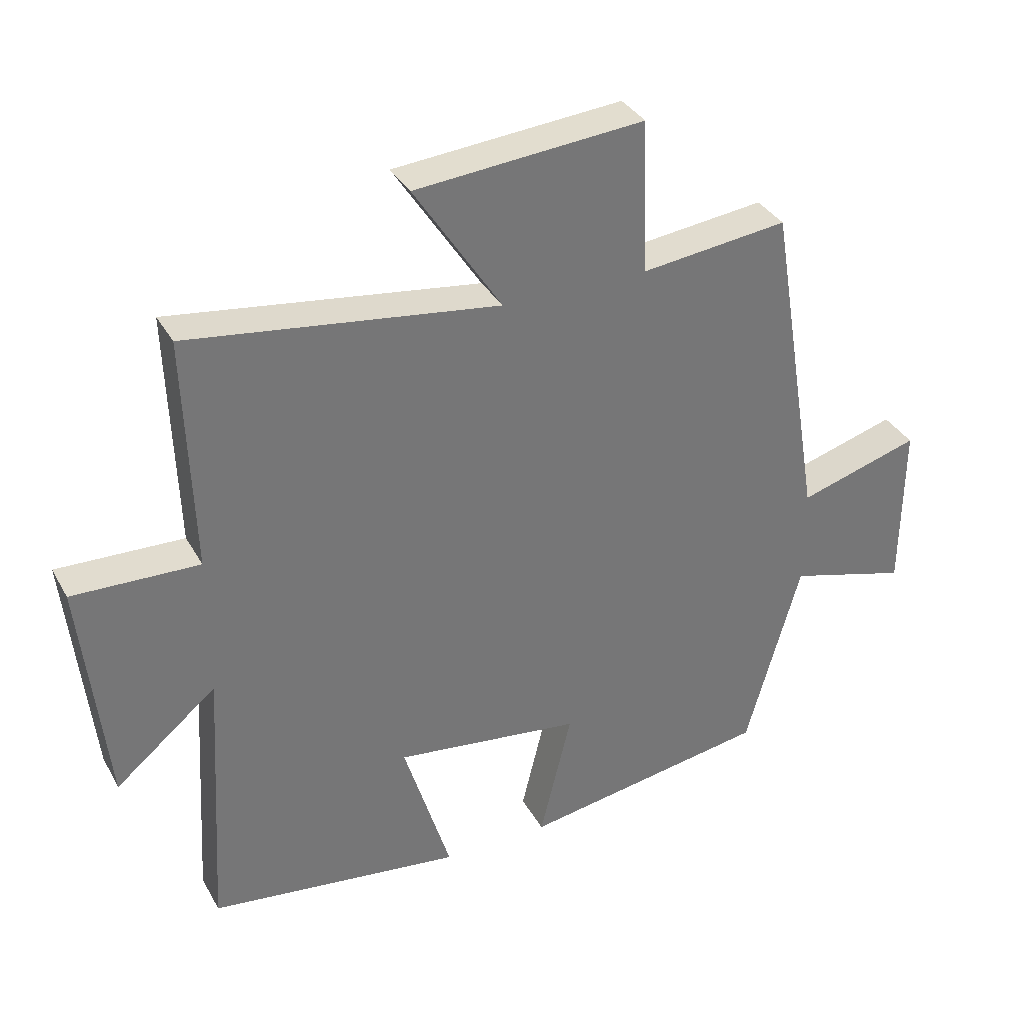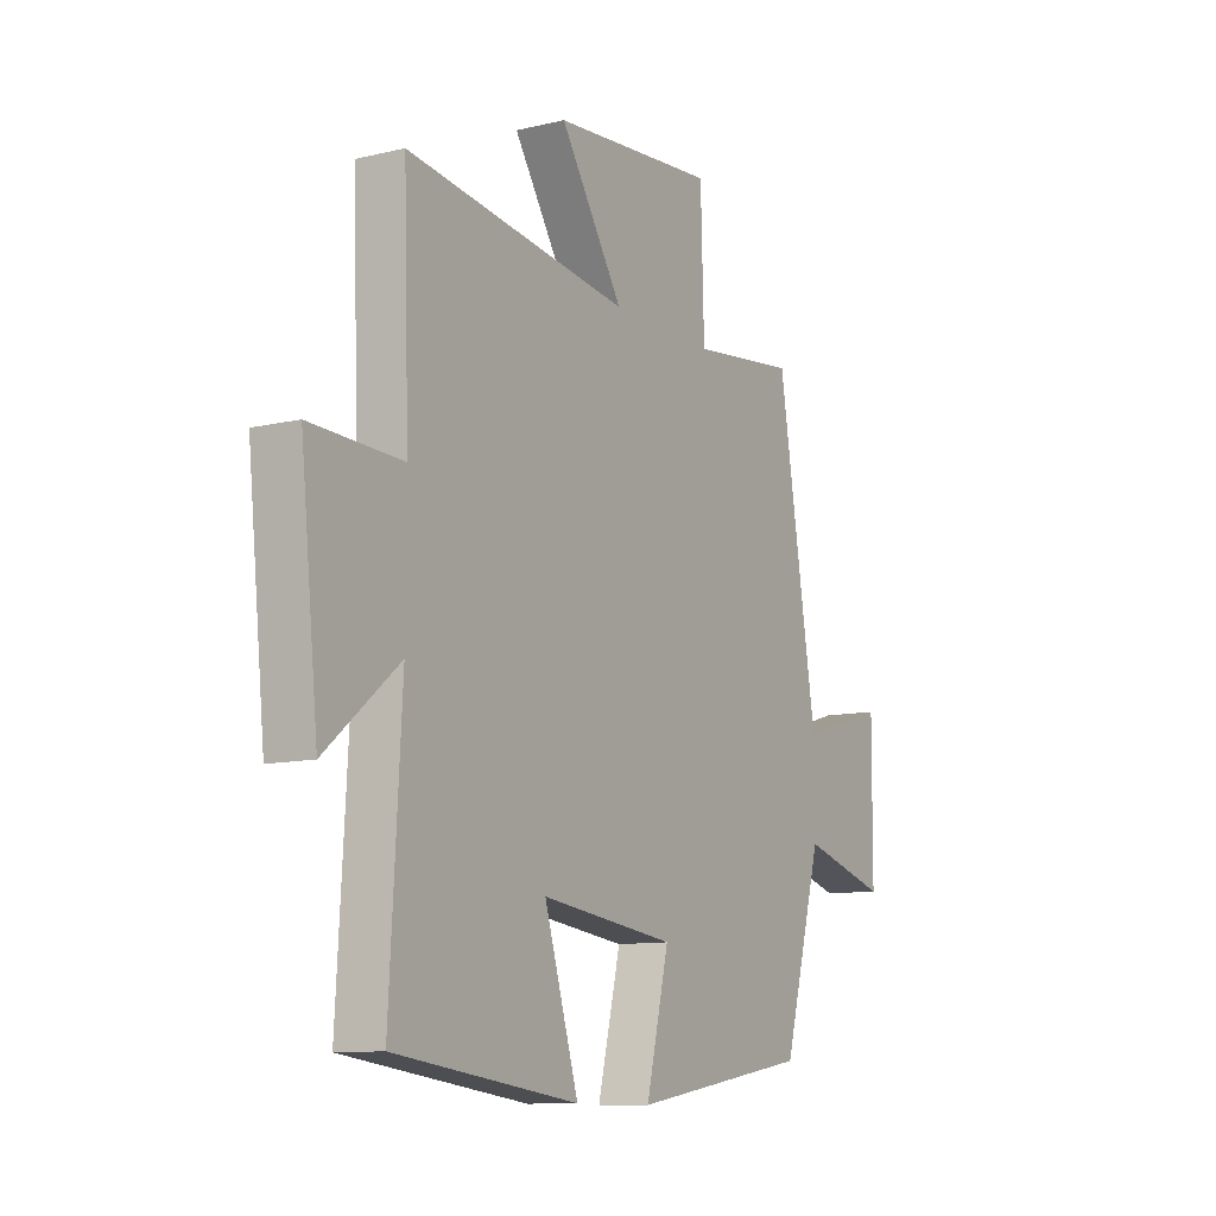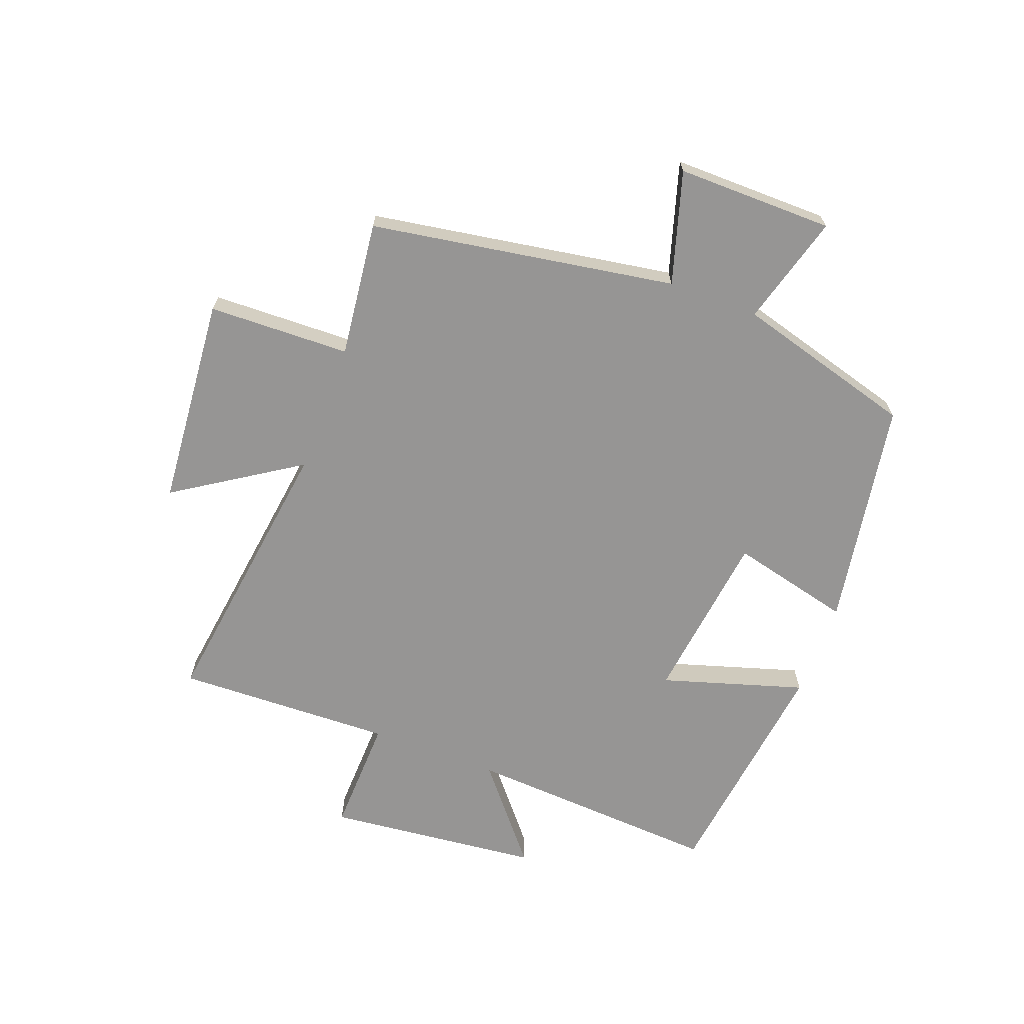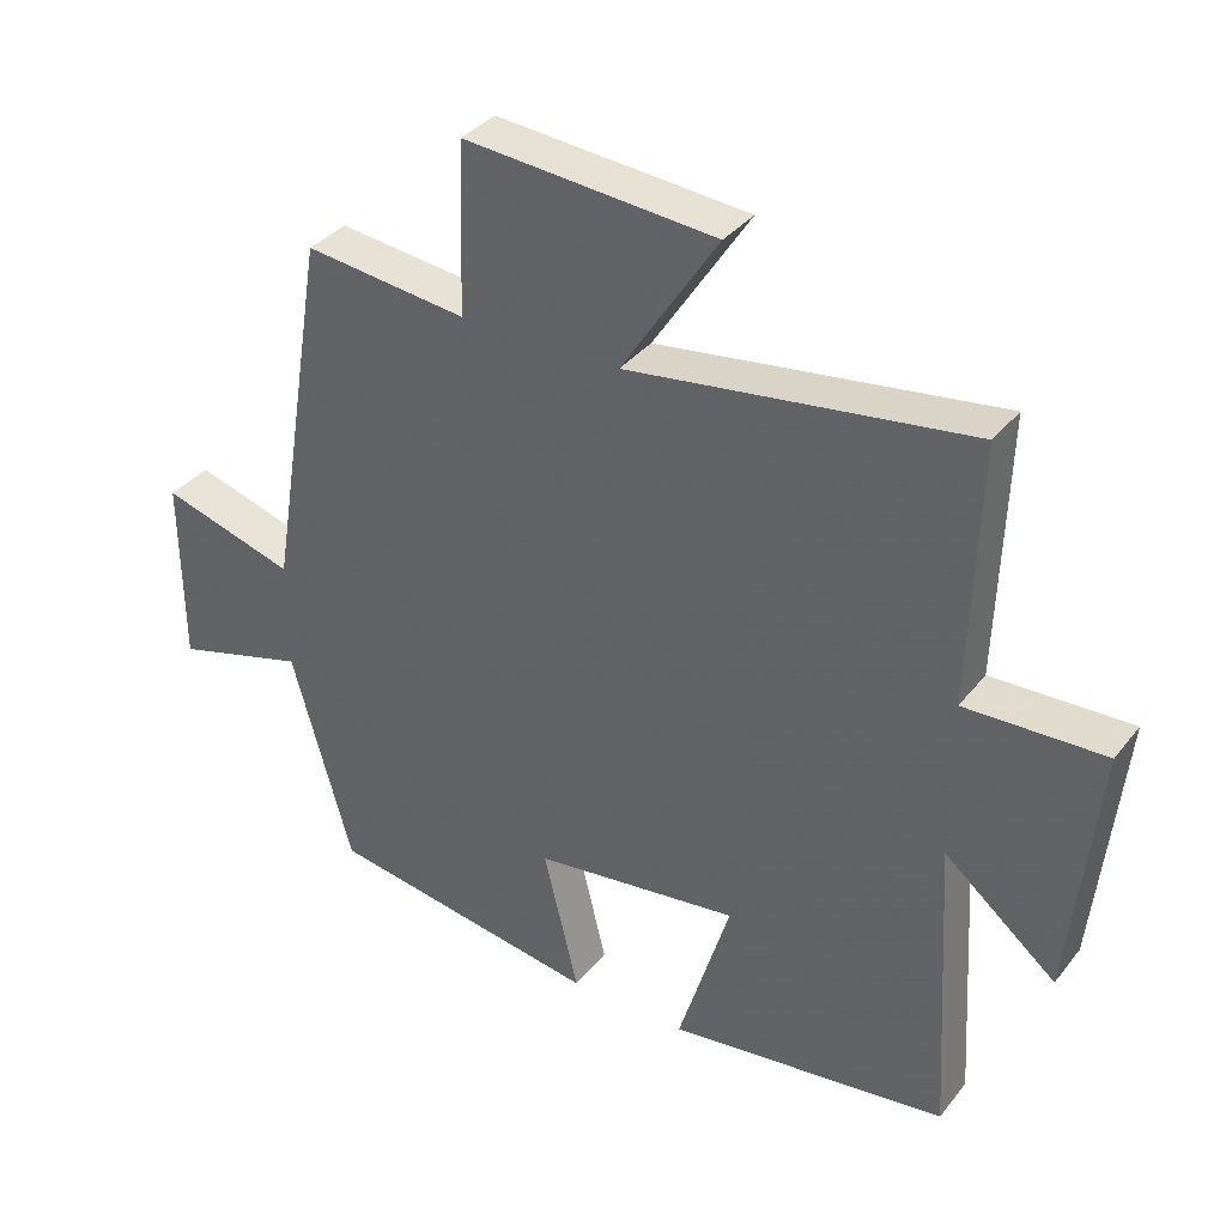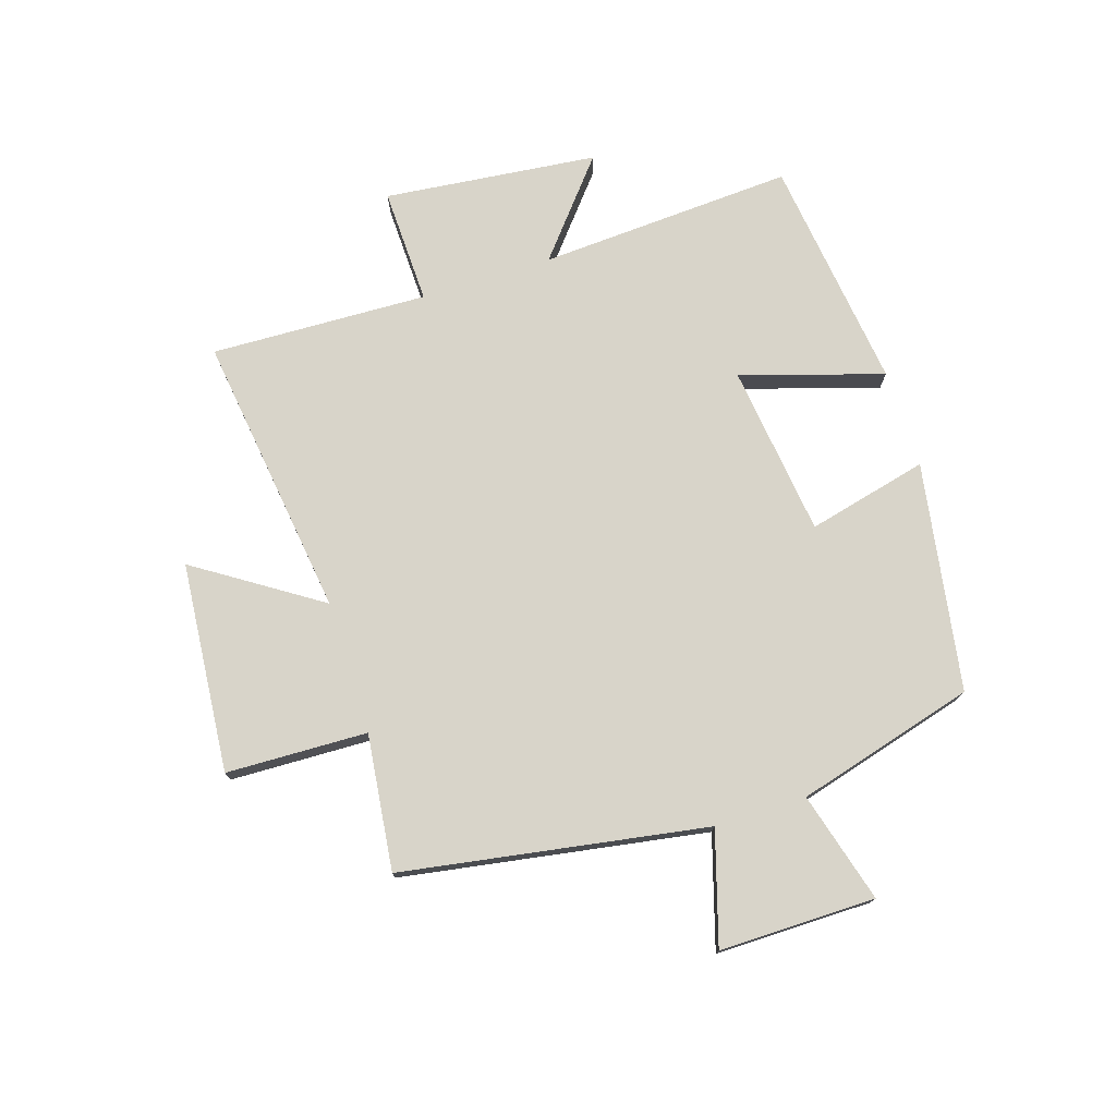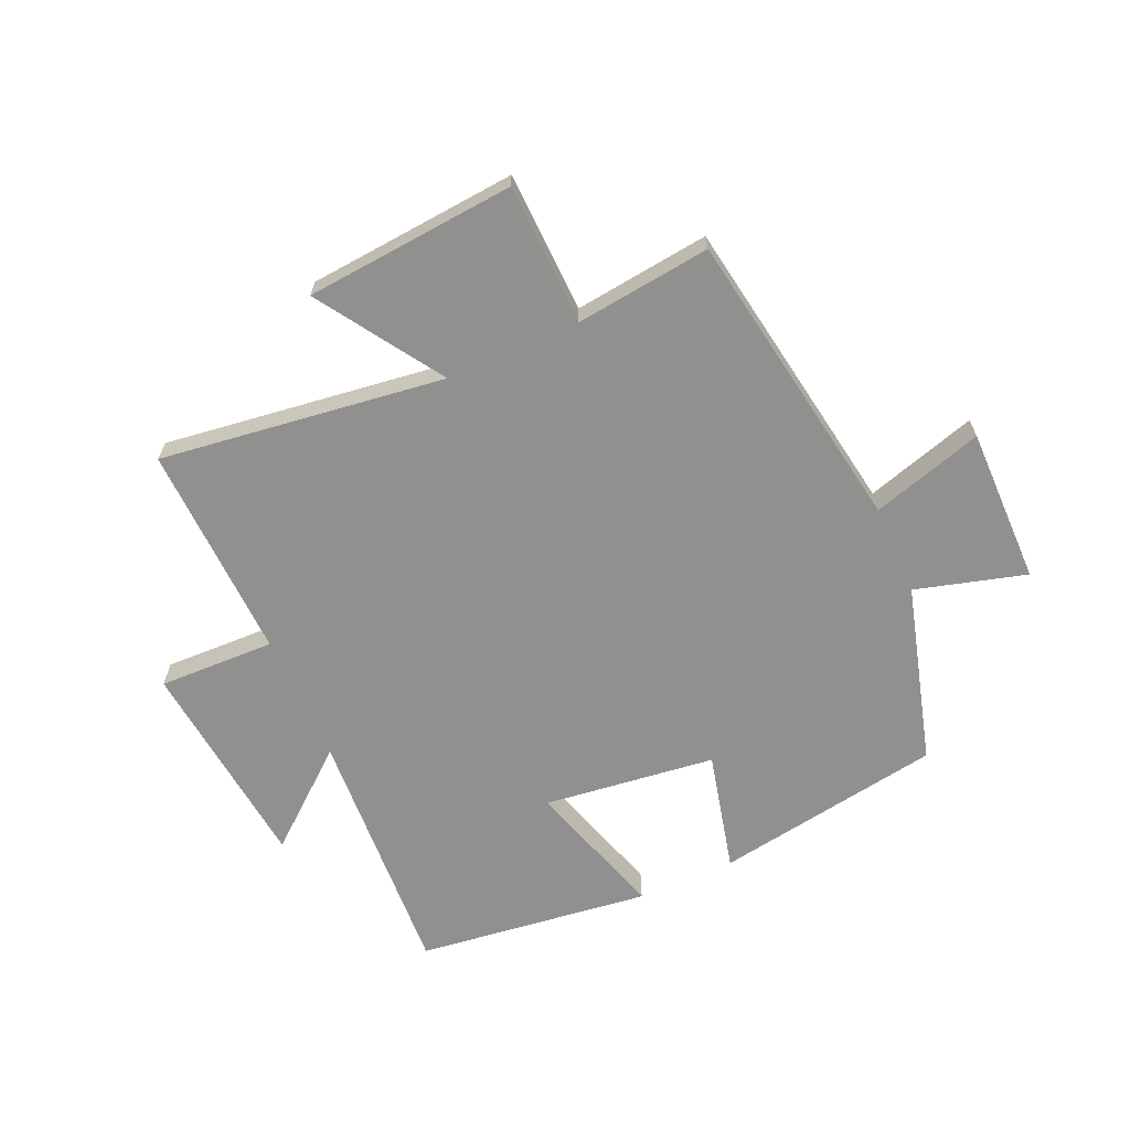
<metadata>
{"format":"obj","ext":"obj","renderer":"f3d","projection":"perspective","resolution":1024,"background":"white","views":[{"elev":34.7,"azim":-25.6,"up":"+Z"},{"elev":-10.7,"azim":-59.2,"up":"+Z"},{"elev":-67.5,"azim":69.4,"up":"+Y"},{"elev":35.4,"azim":-147.1,"up":"+Z"},{"elev":75.5,"azim":72.4,"up":"+Y"},{"elev":-65.5,"azim":24.0,"up":"+Y"}]}
</metadata>
<code>
v 0.416 0.07 -0.437
v 0.033 0.07 -0.5
v 0.082 0.07 -0.298
v -0.206 0.07 -0.262
v -0.133 0.07 -0.5
v -0.525 0.07 -0.45
v -0.5 0.07 -0.022
v -0.657 0.07 -0.152
v -0.695 0.07 0.206
v -0.5 0.07 0.2
v -0.512 0.07 0.564
v -0.035 0.07 0.5
v -0.17 0.07 0.707
v 0.182 0.07 0.737
v 0.189 0.07 0.5
v 0.416 0.07 0.527
v 0.5 0.07 0.017
v 0.687 0.07 0.073
v 0.685 0.07 -0.189
v 0.5 0.07 -0.137
v 0.416 0 -0.437
v 0.033 0 -0.5
v 0.082 0 -0.298
v -0.206 0 -0.262
v -0.133 0 -0.5
v -0.525 0 -0.45
v -0.5 0 -0.022
v -0.657 0 -0.152
v -0.695 0 0.206
v -0.5 0 0.2
v -0.512 0 0.564
v -0.035 0 0.5
v -0.17 0 0.707
v 0.182 0 0.737
v 0.189 0 0.5
v 0.416 0 0.527
v 0.5 0 0.017
v 0.687 0 0.073
v 0.685 0 -0.189
v 0.5 0 -0.137
f 17 18 19 20
f 15 16 17 20
f 15 20 1
f 12 13 14 15
f 12 15 1
f 10 11 12 1
f 7 8 9 10
f 7 10 1
f 4 5 6 7
f 3 4 7
f 3 7 1
f 1 2 3
f 40 39 38 37
f 40 37 36 35
f 21 40 35
f 35 34 33 32
f 21 35 32
f 21 32 31 30
f 30 29 28 27
f 21 30 27
f 27 26 25 24
f 27 24 23
f 21 27 23
f 23 22 21
f 1 21 22 2
f 2 22 23 3
f 3 23 24 4
f 4 24 25 5
f 5 25 26 6
f 6 26 27 7
f 7 27 28 8
f 8 28 29 9
f 9 29 30 10
f 10 30 31 11
f 11 31 32 12
f 12 32 33 13
f 13 33 34 14
f 14 34 35 15
f 15 35 36 16
f 16 36 37 17
f 17 37 38 18
f 18 38 39 19
f 19 39 40 20
f 20 40 21 1

</code>
